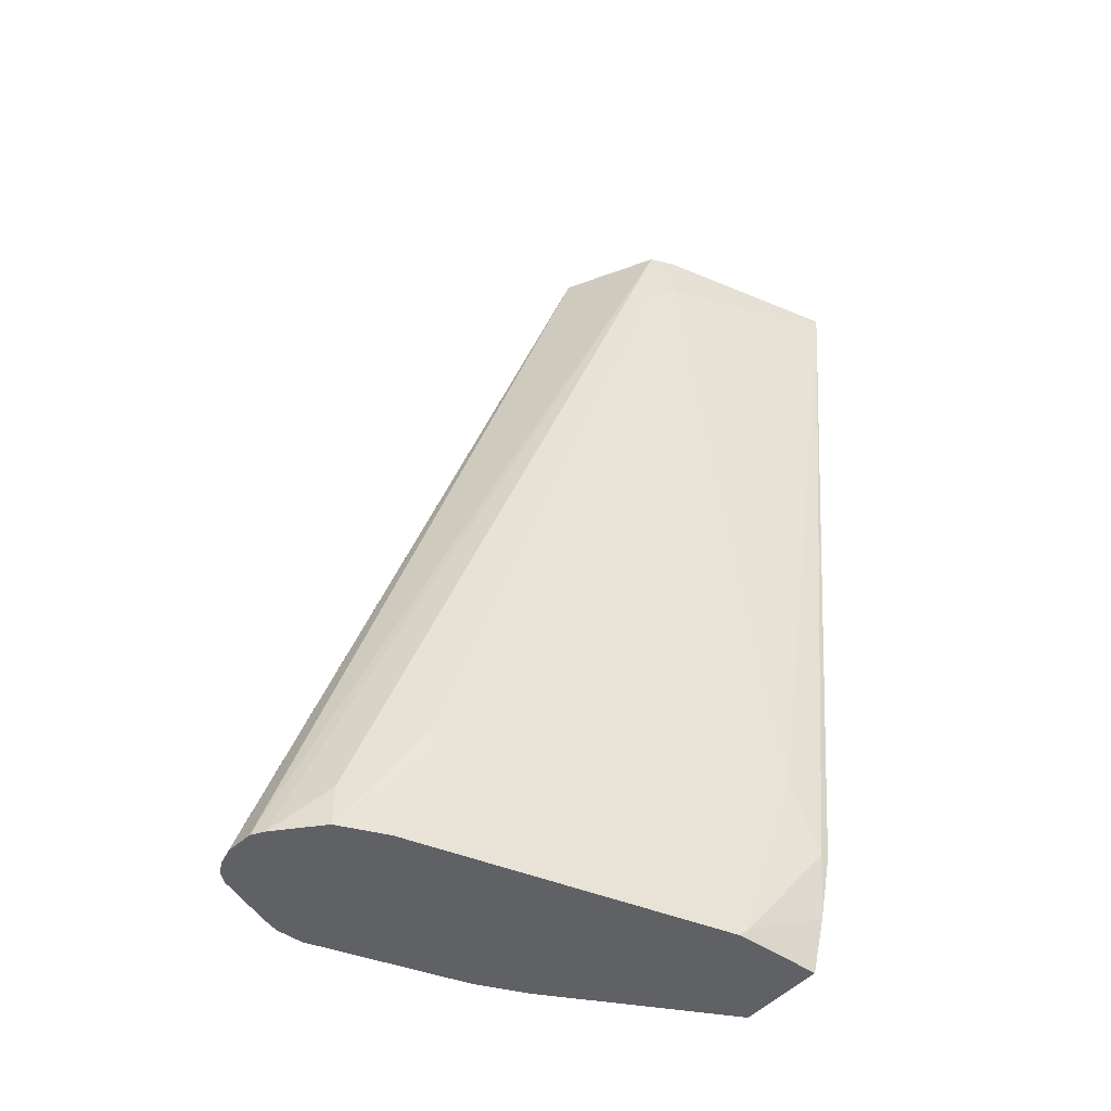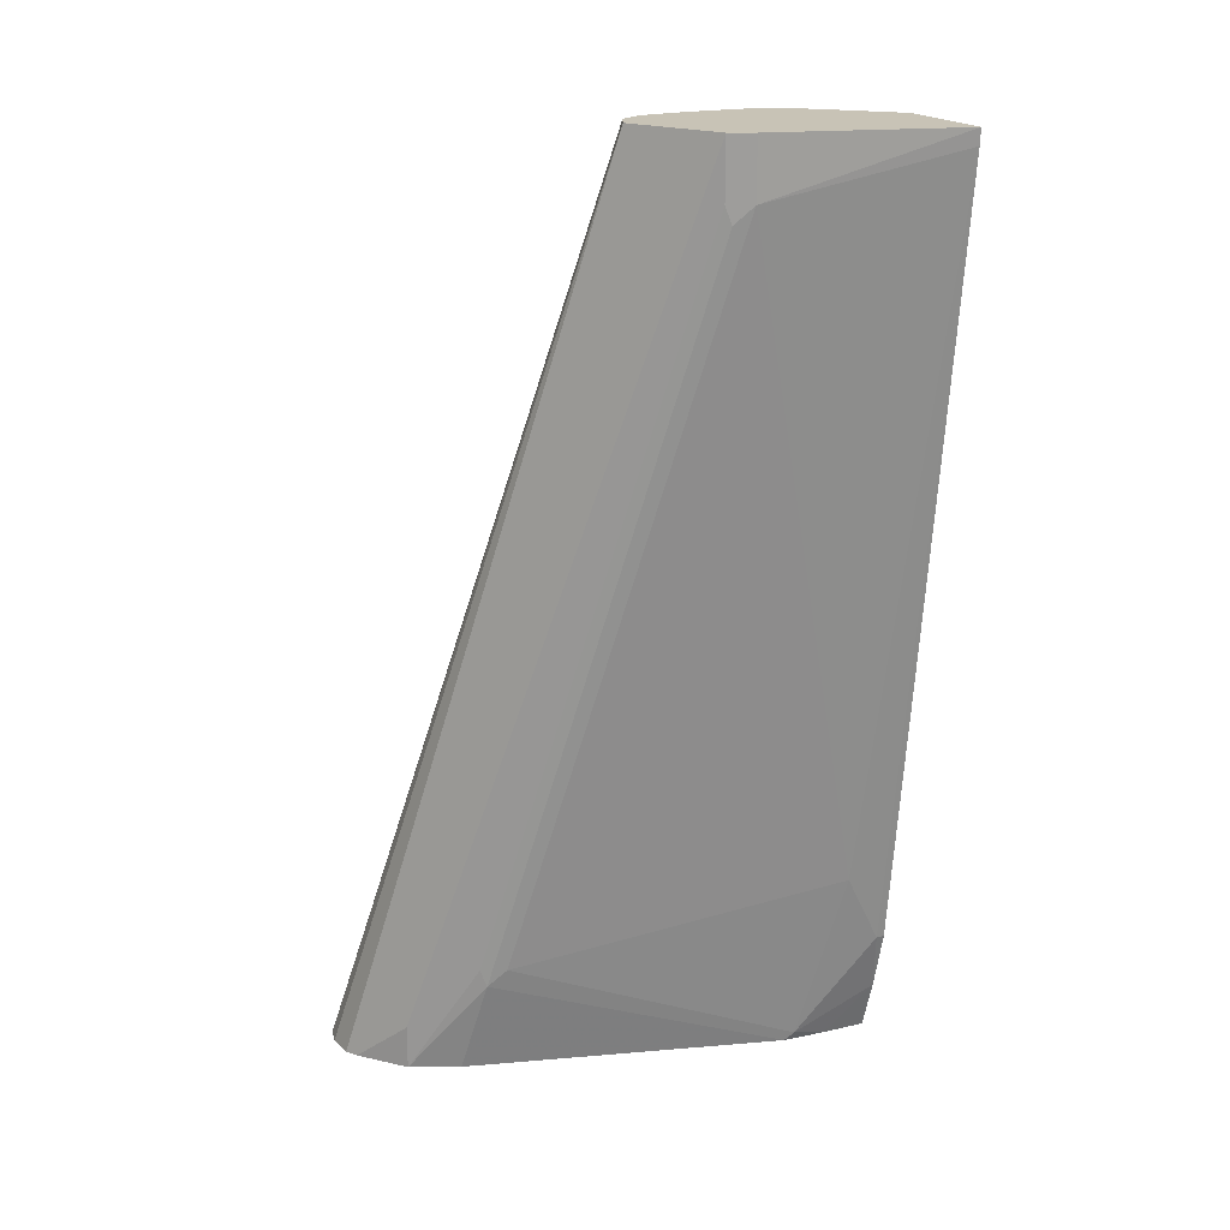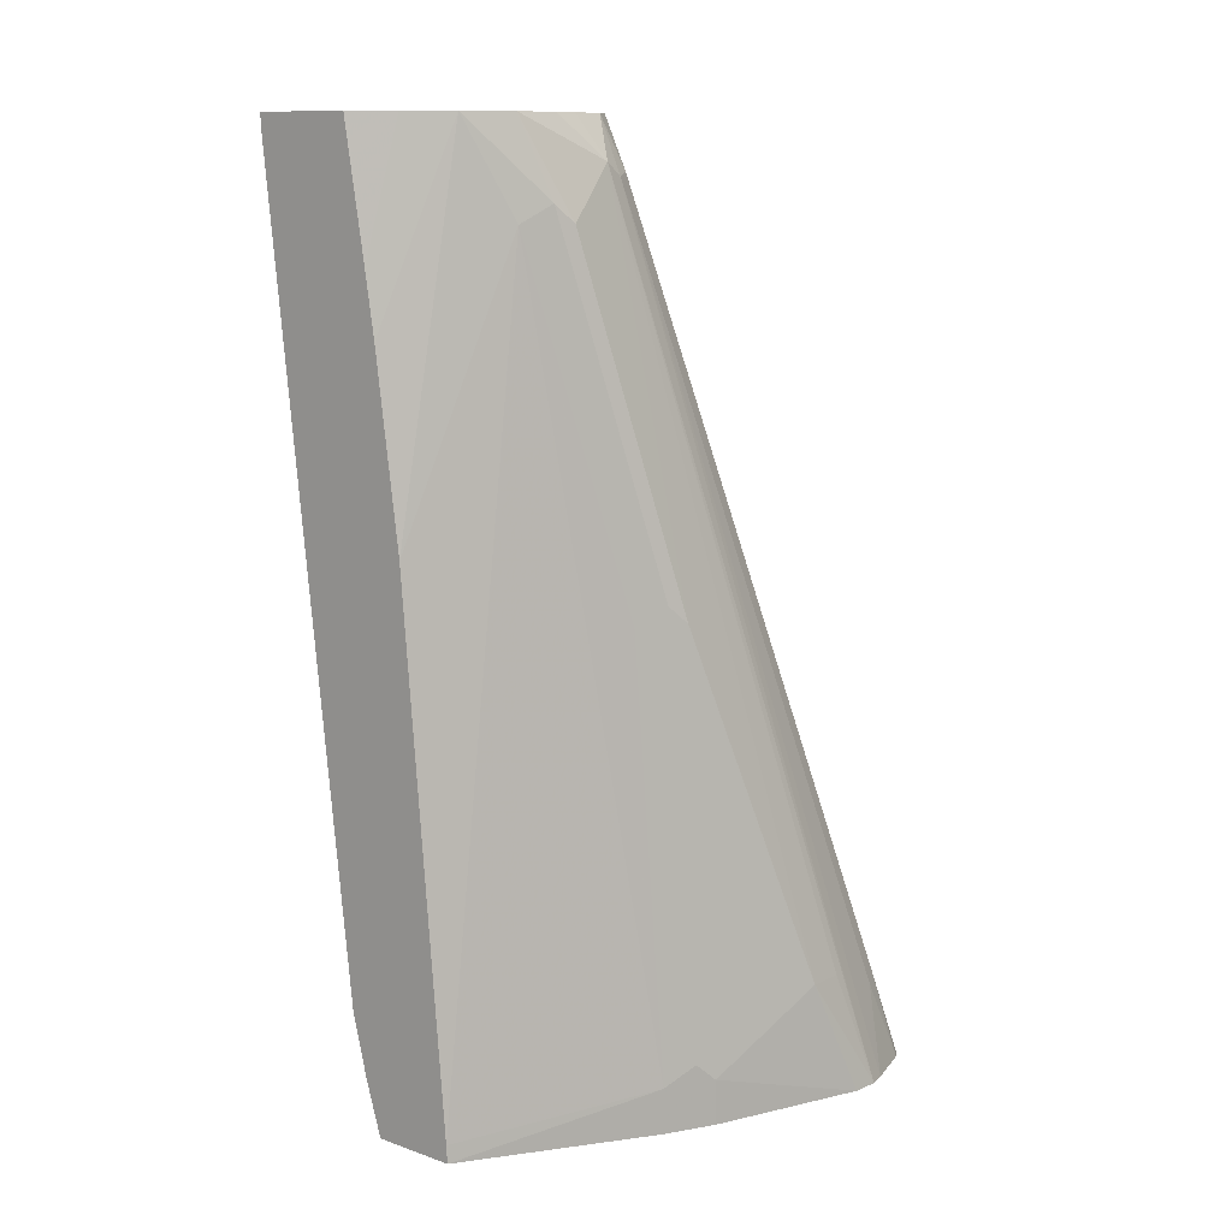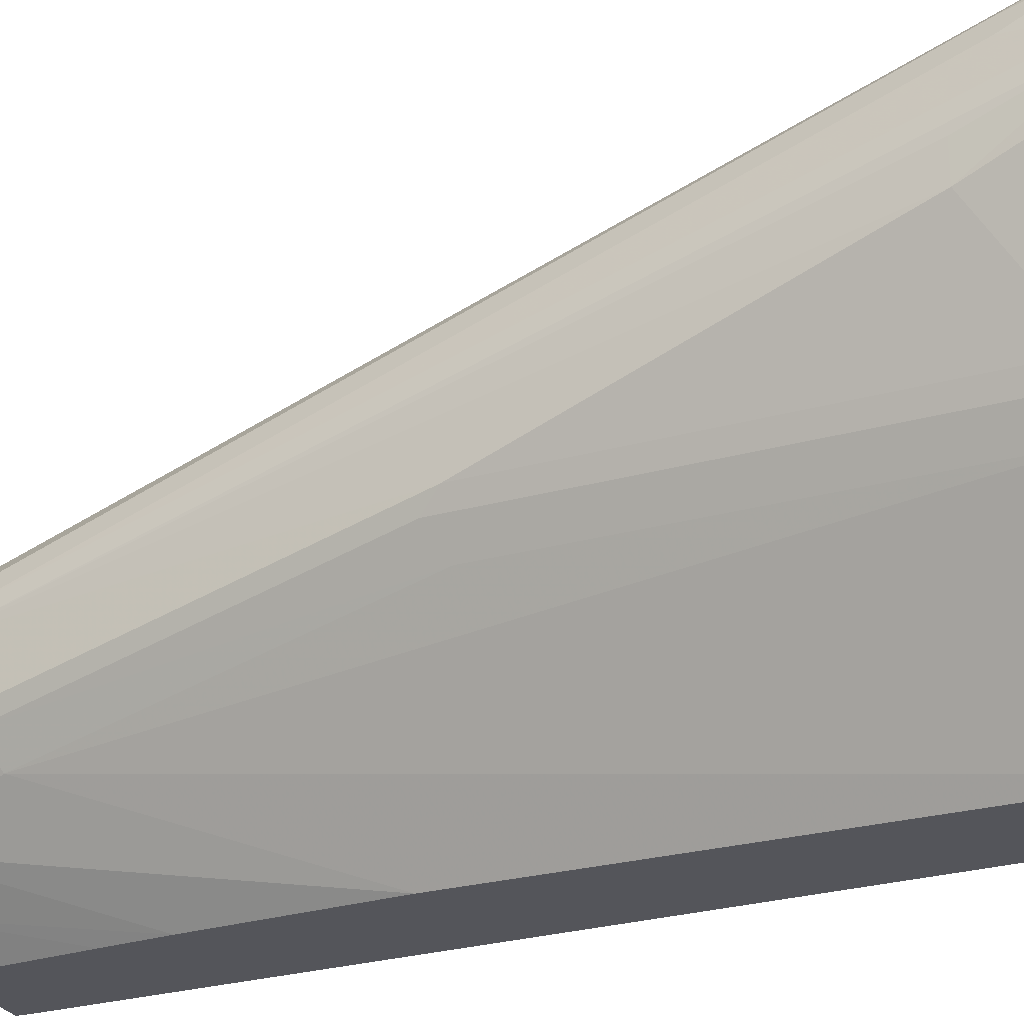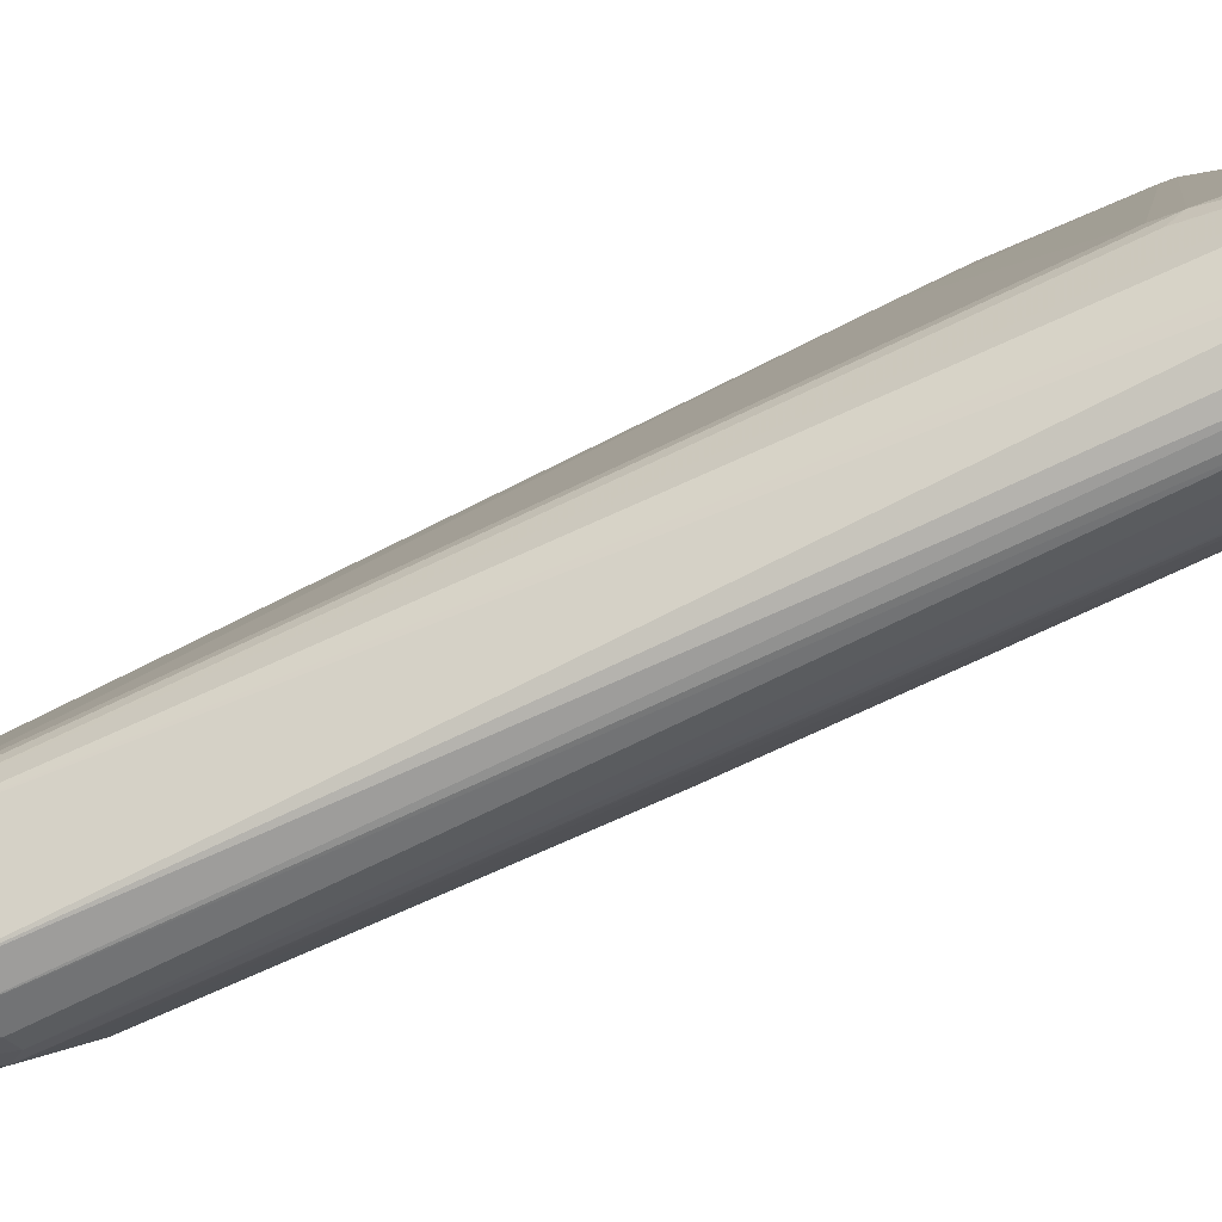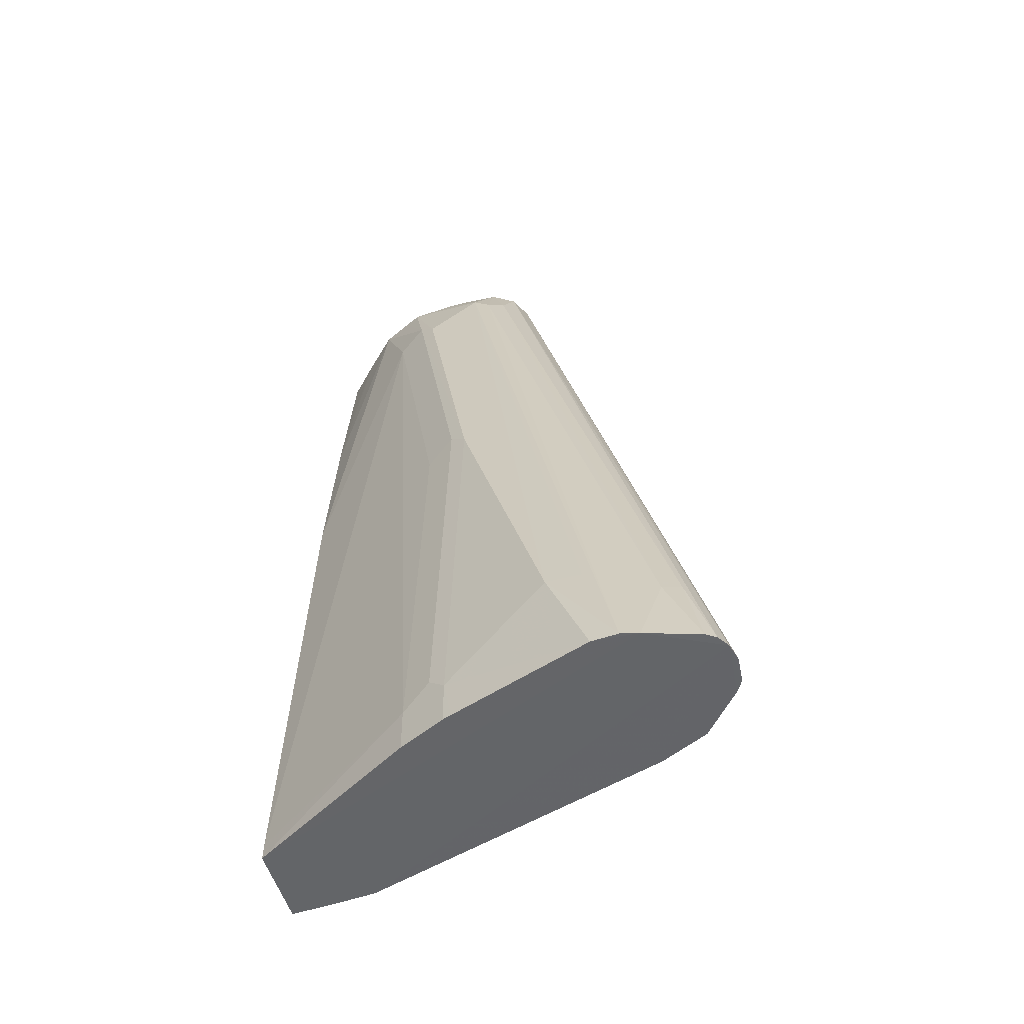
<metadata>
{"format":"obj","ext":"obj","renderer":"f3d","projection":"perspective","resolution":1024,"background":"white","views":[{"elev":-50.2,"azim":-131.5,"up":"+Z"},{"elev":19.5,"azim":-117.3,"up":"+Z"},{"elev":11.2,"azim":40.1,"up":"+Z"},{"elev":-25.0,"azim":110.2,"up":"+Y"},{"elev":77.8,"azim":56.9,"up":"+Y"},{"elev":-51.4,"azim":105.9,"up":"+Z"}]}
</metadata>
<code>
v -0.0828 0.2199 -0.6261
v -0.07247 0.2173 -0.6262
v -0.09834 0.2186 -0.6261
v -0.1863 0.08279 -0.08917
v -0.06534 0.2128 -0.6261
v -0.06157 0.207 -0.6261
v -0.05175 0.1759 -0.6262
v -0.2089 -0.06712 -0.6261
v -0.207 -0.04138 -0.6261
v -0.2051 -0.0207 -0.6261
v -0.2044 -0.0155 -0.6261
v -0.1449 0.1656 -0.6261
v -0.138 0.1794 -0.6261
v -0.1363 0.1828 -0.6261
v -0.1311 0.1932 -0.6261
v -0.1052 0.2145 -0.6261
v -0.1799 0.07961 -0.08917
v -0.1725 0.07591 -0.08917
v -0.2415 0.05522 -0.08917
v -0.2234 0.06424 -0.08917
v -0.2139 0.06902 -0.08917
v -0.2001 0.07591 -0.08917
v -0.07247 0.1966 -0.5744
v -0.06729 0.1863 -0.577
v -0.04919 0.1656 -0.6261
v -0.05046 0.1501 -0.6261
v -0.08087 0.06728 -0.6261
v -0.0828 0.06211 -0.6261
v -0.09661 0.03452 -0.6261
v -0.1591 -0.06712 -0.6261
v -0.1501 0.06211 -0.1217
v -0.2185 -0.06712 -0.5953
v -0.207 -0.0207 -0.621
v -0.1656 0.1449 -0.5589
v -0.1604 0.1552 -0.5693
v -0.1587 0.1587 -0.5589
v -0.2415 0.05522 -0.1242
v -0.1311 0.1932 -0.6003
v -0.1642 0.06211 -0.08917
v -0.1553 0.07248 -0.119
v -0.2463 0.04567 -0.08917
v -0.06211 0.1449 -0.5589
v -0.06211 0.1242 -0.5589
v -0.1501 0.05177 -0.1139
v -0.0828 0.06211 -0.6003
v -0.09661 0.03452 -0.6003
v -0.1597 -0.06712 -0.616
v -0.2277 -0.06712 -0.5589
v -0.2277 -0.06209 -0.5589
v -0.2277 -0.04138 -0.5175
v -0.2484 0.04143 -0.1242
v -0.2432 0.05177 -0.1346
v -0.1632 0.04143 -0.08917
v -0.2484 0.04143 -0.08917
v -0.1035 0.06211 -0.3519
v -0.1632 0.0271 -0.08917
v -0.1656 1.014e-05 -0.08917
v -0.1449 0.02072 -0.1449
v -0.08798 0.05177 -0.5899
v -0.1173 0.03452 -0.3519
v -0.1587 -0.006874 -0.1449
v -0.1863 -0.06712 -0.3105
v -0.2806 -0.06712 -0.09853
v -0.2812 -0.06712 -0.08917
v -0.1501 0.01035 -0.1346
v -0.1087 0.05177 -0.3416
v -0.1704 -0.009543 -0.08917
v -0.1794 -0.02758 -0.08917
v -0.2011 -0.06712 -0.202
v -0.2199 -0.06712 -0.08917
v -0.2001 -0.04829 -0.08917
v -0.207 -0.06712 -0.1657
f 32 48 49
f 29 46 30
f 30 46 47
f 31 40 39
f 31 39 44
f 32 49 33
f 35 52 37
f 33 50 34
f 34 50 51
f 35 37 36
f 34 51 35
f 35 51 52
f 28 46 29
f 33 49 50
f 28 45 46
f 15 38 16
f 26 45 27
f 15 37 19
f 37 52 51
f 15 19 38
f 16 38 19
f 18 39 40
f 18 40 23
f 27 45 28
f 19 37 41
f 24 40 31
f 25 42 43
f 25 43 26
f 25 31 44
f 25 44 42
f 26 43 45
f 23 40 24
f 37 51 41
f 62 68 69
f 41 51 54
f 55 58 65
f 55 65 66
f 57 67 65
f 57 65 58
f 59 66 60
f 60 66 65
f 51 64 54
f 60 65 61
f 61 68 62
f 65 67 68
f 68 71 69
f 69 71 72
f 70 72 71
f 15 36 37
f 61 65 68
f 51 63 64
f 50 63 51
f 49 63 50
f 42 44 43
f 43 44 55
f 43 55 45
f 44 53 56
f 44 56 57
f 44 57 58
f 44 58 55
f 45 55 66
f 45 66 59
f 45 59 46
f 46 59 60
f 46 60 61
f 46 61 47
f 47 61 62
f 48 63 49
f 39 53 44
f 15 35 36
f 5 18 23
f 13 35 14
f 4 70 71
f 4 64 70
f 4 54 64
f 4 41 54
f 4 19 41
f 4 20 19
f 4 21 20
f 4 22 21
f 3 22 4
f 3 21 22
f 3 20 21
f 3 19 20
f 3 16 19
f 2 17 18
f 2 4 17
f 2 16 3
f 2 15 16
f 14 35 15
f 1 2 3
f 1 3 4
f 1 4 2
f 2 5 6
f 2 6 7
f 4 71 68
f 2 7 8
f 2 9 10
f 2 10 11
f 2 11 12
f 2 12 13
f 2 13 14
f 2 14 15
f 2 8 9
f 4 68 67
f 2 18 5
f 4 57 56
f 8 69 72
f 8 72 70
f 8 70 64
f 8 64 63
f 8 63 48
f 8 48 32
f 8 62 69
f 8 32 9
f 9 33 10
f 10 33 11
f 11 33 34
f 11 34 35
f 11 35 12
f 4 67 57
f 9 32 33
f 8 47 62
f 12 35 13
f 7 31 25
f 8 30 47
f 4 53 39
f 4 39 18
f 4 18 17
f 5 23 6
f 6 23 24
f 6 24 7
f 4 56 53
f 7 26 27
f 7 27 28
f 7 28 29
f 7 29 30
f 7 30 8
f 7 24 31
f 7 25 26

</code>
